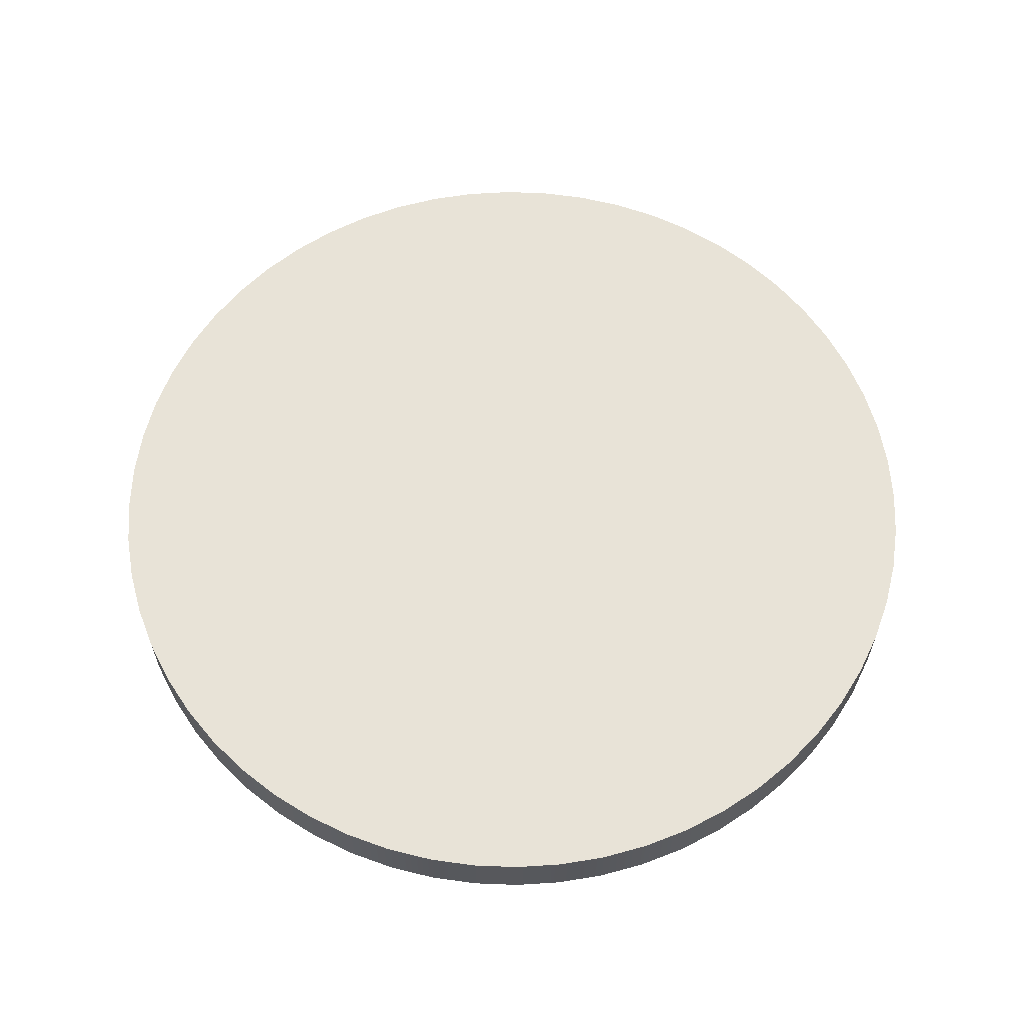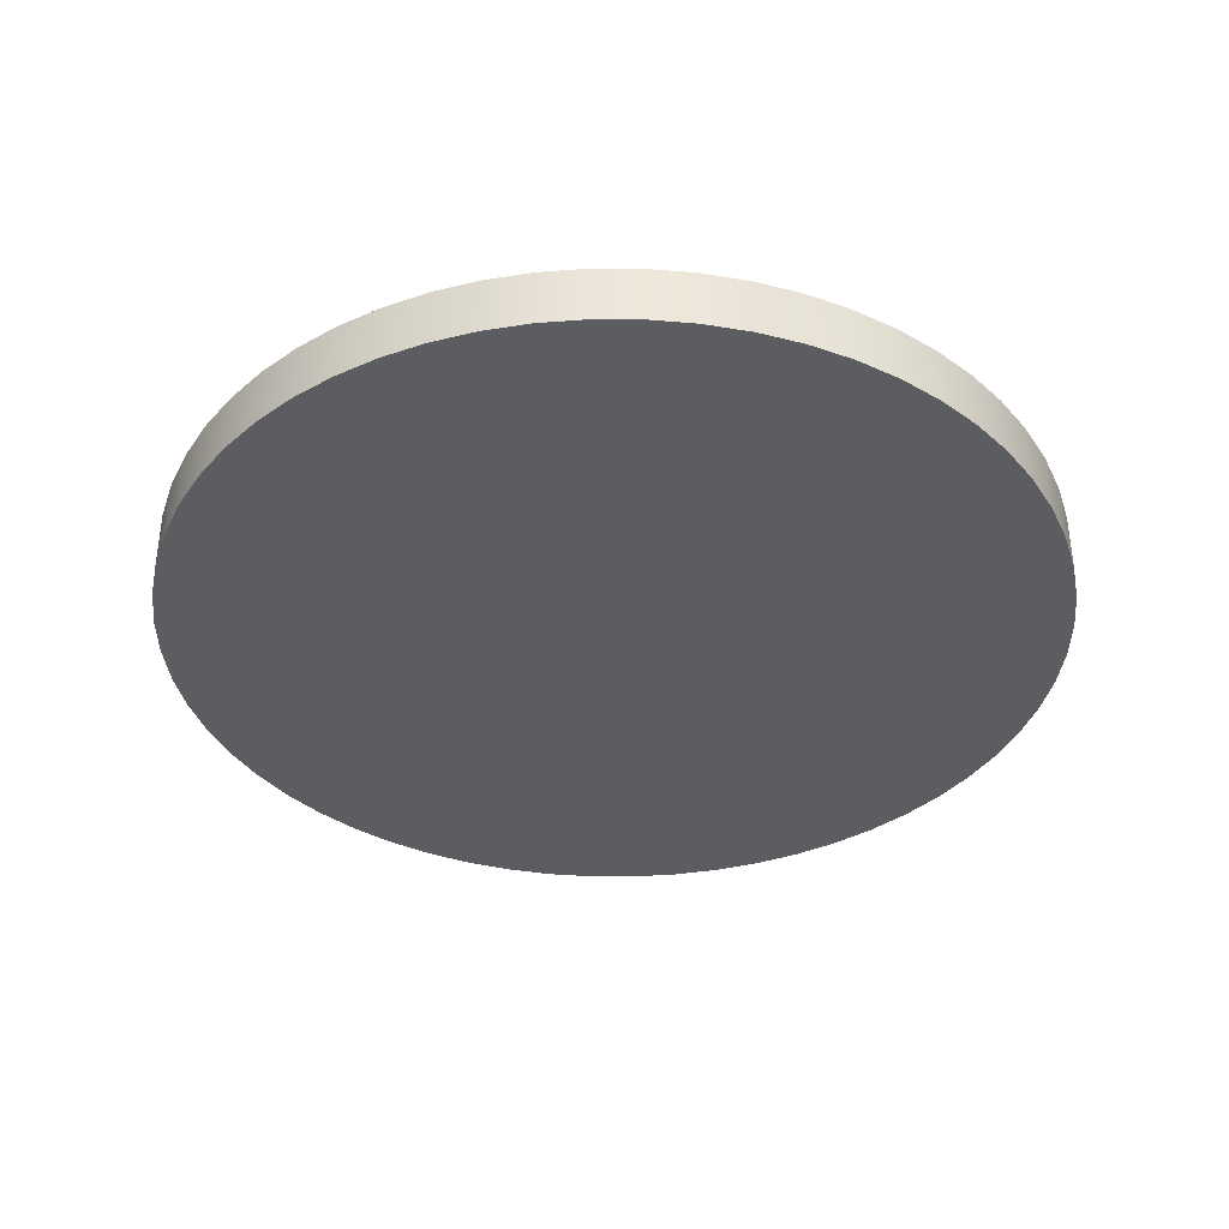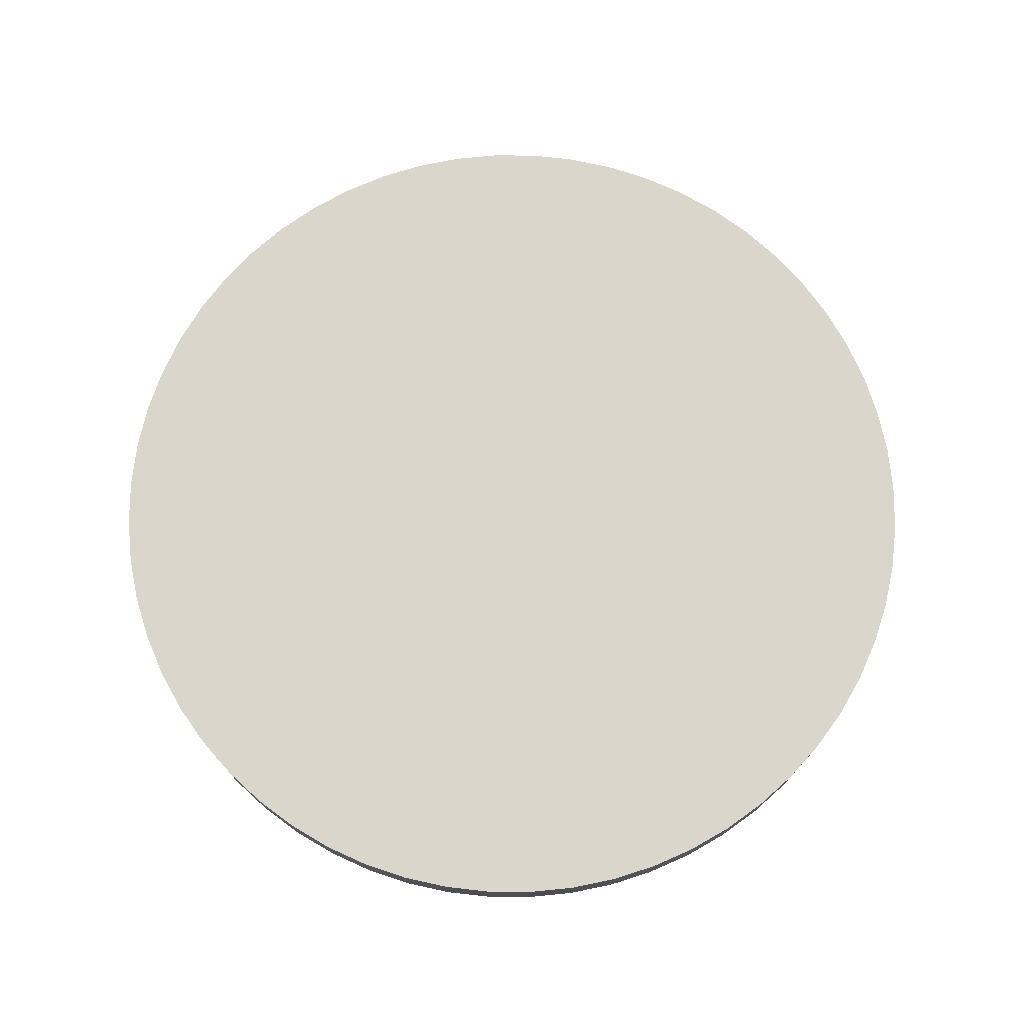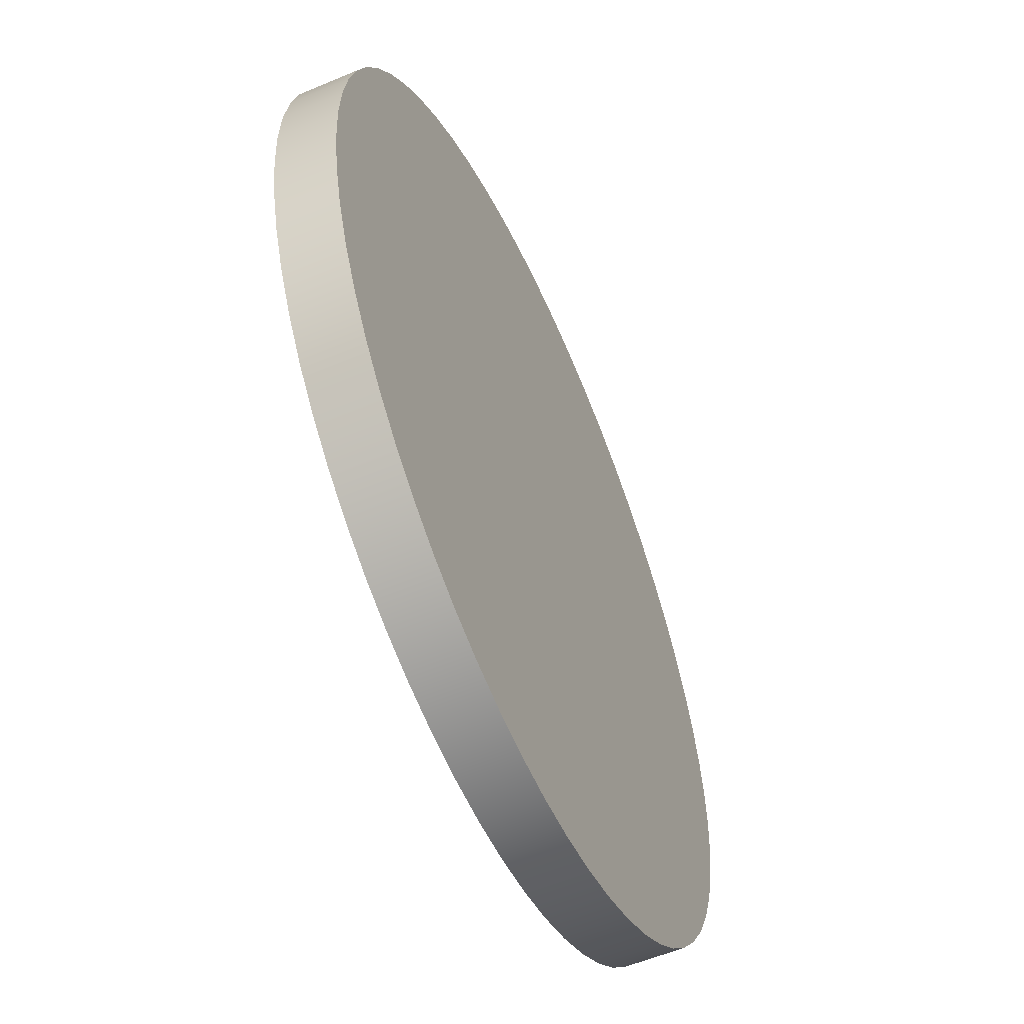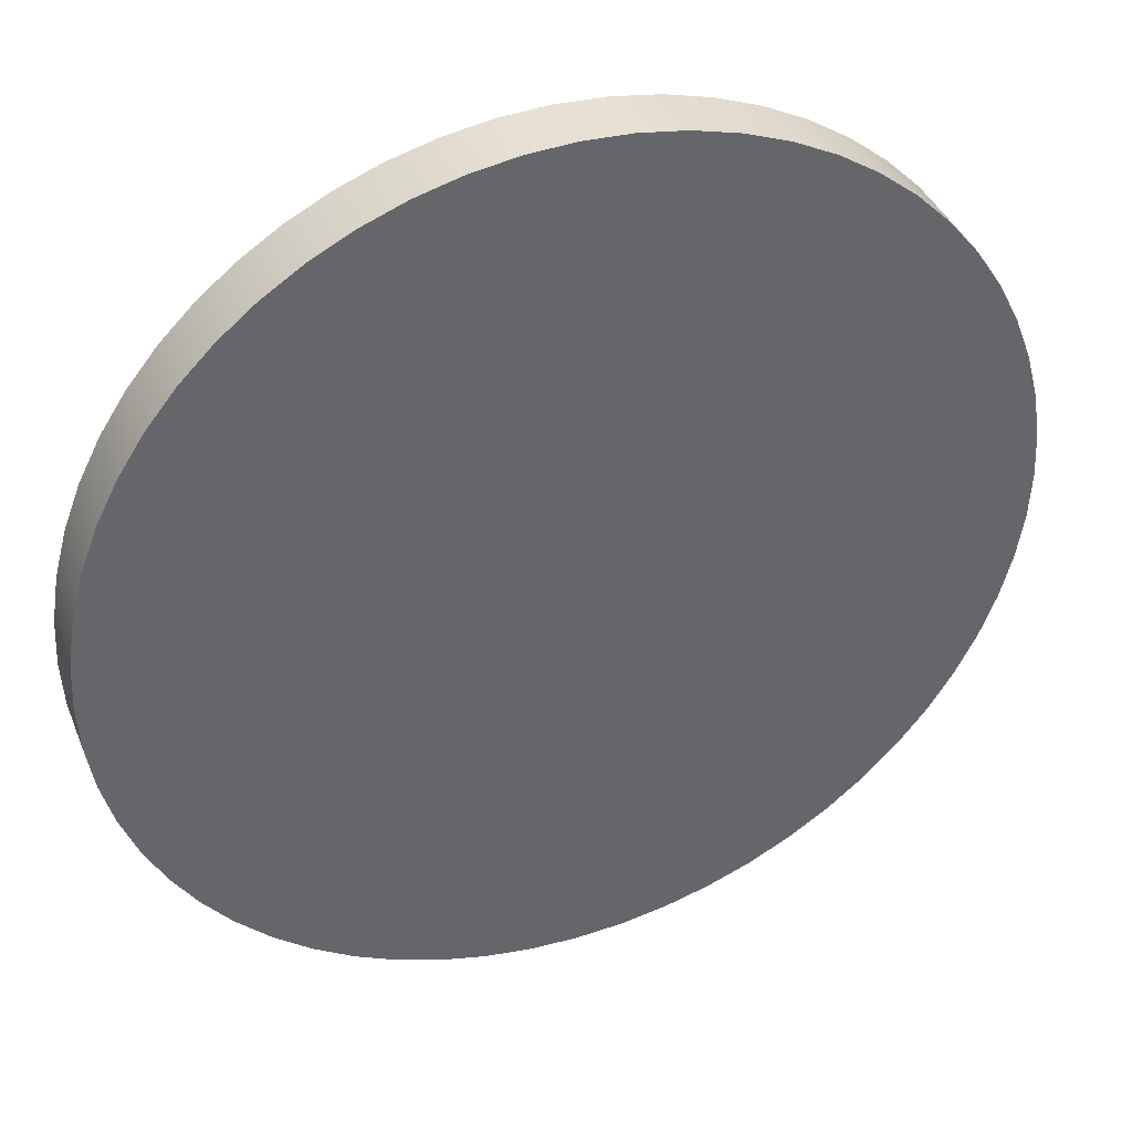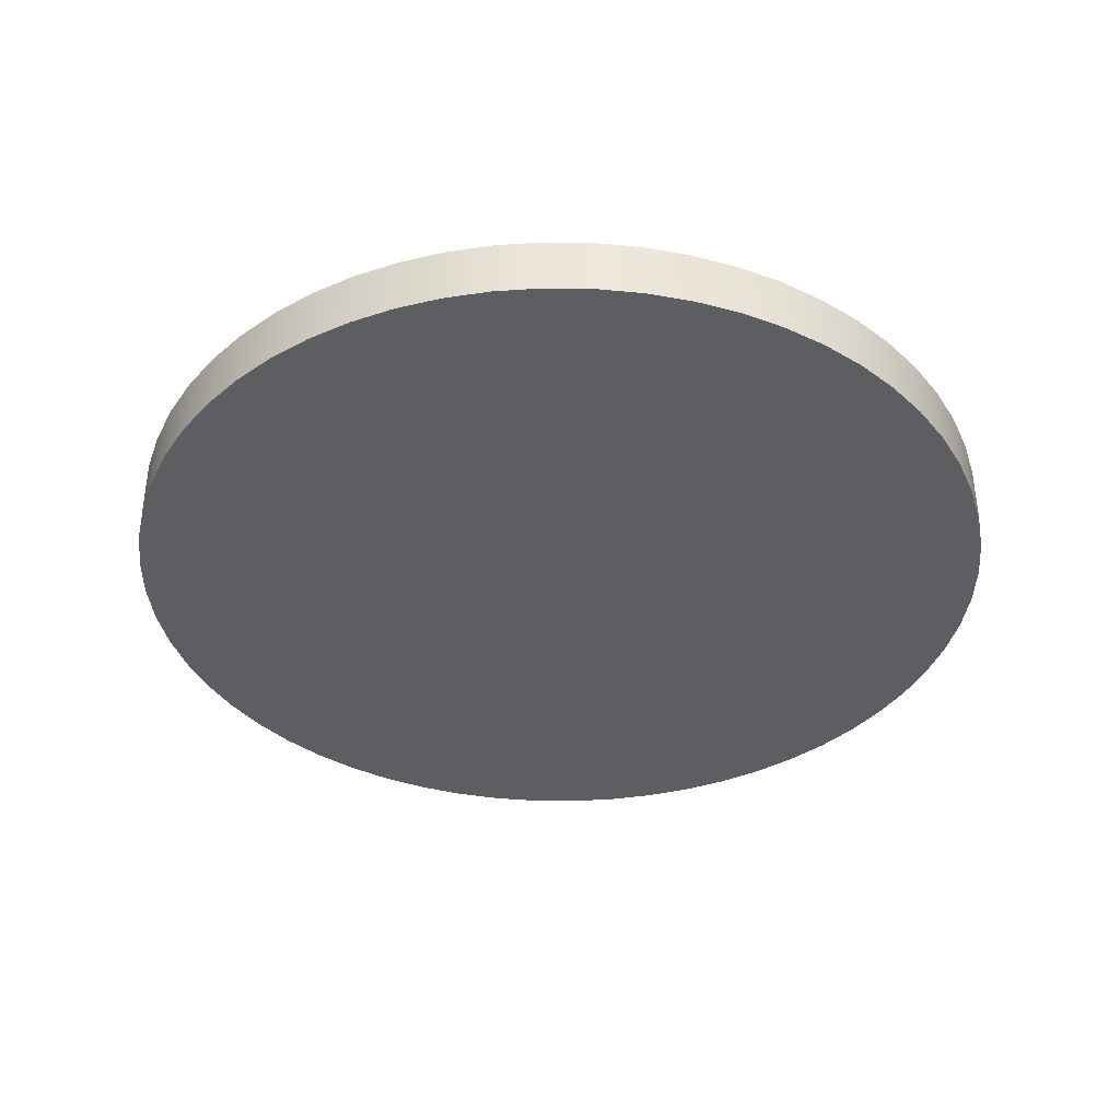
<metadata>
{"format":"obj","ext":"obj","renderer":"f3d","projection":"perspective","resolution":1024,"background":"white","views":[{"elev":61.5,"azim":137.3,"up":"+Y"},{"elev":-37.2,"azim":-93.3,"up":"+Y"},{"elev":74.1,"azim":-152.6,"up":"+Y"},{"elev":-56.6,"azim":113.8,"up":"+Z"},{"elev":39.6,"azim":159.3,"up":"+Z"},{"elev":-37.6,"azim":-28.0,"up":"+Y"}]}
</metadata>
<code>
v -6000 0 7.348e-13
v -5967 0 627.2
v -5869 0 1247
v -5706 0 1854
v -5481 0 2440
v -5196 0 3000
v -4854 0 3527
v -4459 0 4015
v -4015 0 4459
v -3527 0 4854
v -3000 0 5196
v -2440 0 5481
v -1854 0 5706
v -1247 0 5869
v -627.2 0 5967
v 3.674e-13 0 6000
v 627.2 0 5967
v 1247 0 5869
v 1854 0 5706
v 2440 0 5481
v 3000 0 5196
v 3527 0 4854
v 4015 0 4459
v 4459 0 4015
v 4854 0 3527
v 5196 0 3000
v 5481 0 2440
v 5706 0 1854
v 5869 0 1247
v 5967 0 627.2
v 6000 0 0
v 5967 0 -627.2
v 5869 0 -1247
v 5706 0 -1854
v 5481 0 -2440
v 5196 0 -3000
v 4854 0 -3527
v 4459 0 -4015
v 4015 0 -4459
v 3527 0 -4854
v 3000 0 -5196
v 2440 0 -5481
v 1854 0 -5706
v 1247 0 -5869
v 627.2 0 -5967
v 3.674e-13 0 -6000
v -627.2 0 -5967
v -1247 0 -5869
v -1854 0 -5706
v -2440 0 -5481
v -3000 0 -5196
v -3527 0 -4854
v -4015 0 -4459
v -4459 0 -4015
v -4854 0 -3527
v -5196 0 -3000
v -5481 0 -2440
v -5706 0 -1854
v -5869 0 -1247
v -5967 0 -627.2
v -6000 -800 7.348e-13
v -5967 -800 -627.2
v -5869 -800 -1247
v -5706 -800 -1854
v -5481 -800 -2440
v -5196 -800 -3000
v -4854 -800 -3527
v -4459 -800 -4015
v -4015 -800 -4459
v -3527 -800 -4854
v -3000 -800 -5196
v -2440 -800 -5481
v -1854 -800 -5706
v -1247 -800 -5869
v -627.2 -800 -5967
v 3.674e-13 -800 -6000
v 627.2 -800 -5967
v 1247 -800 -5869
v 1854 -800 -5706
v 2440 -800 -5481
v 3000 -800 -5196
v 3527 -800 -4854
v 4015 -800 -4459
v 4459 -800 -4015
v 4854 -800 -3527
v 5196 -800 -3000
v 5481 -800 -2440
v 5706 -800 -1854
v 5869 -800 -1247
v 5967 -800 -627.2
v 6000 -800 0
v 5967 -800 627.2
v 5869 -800 1247
v 5706 -800 1854
v 5481 -800 2440
v 5196 -800 3000
v 4854 -800 3527
v 4459 -800 4015
v 4015 -800 4459
v 3527 -800 4854
v 3000 -800 5196
v 2440 -800 5481
v 1854 -800 5706
v 1247 -800 5869
v 627.2 -800 5967
v 3.674e-13 -800 6000
v -627.2 -800 5967
v -1247 -800 5869
v -1854 -800 5706
v -2440 -800 5481
v -3000 -800 5196
v -3527 -800 4854
v -4015 -800 4459
v -4459 -800 4015
v -4854 -800 3527
v -5196 -800 3000
v -5481 -800 2440
v -5706 -800 1854
v -5869 -800 1247
v -5967 -800 627.2
v -6000 -800 7.348e-13
v -5967 -800 627.2
v -5869 -800 1247
v -5706 -800 1854
v -5481 -800 2440
v -5196 -800 3000
v -4854 -800 3527
v -4459 -800 4015
v -4015 -800 4459
v -3527 -800 4854
v -3000 -800 5196
v -2440 -800 5481
v -1854 -800 5706
v -1247 -800 5869
v -627.2 -800 5967
v 3.674e-13 -800 6000
v 627.2 -800 5967
v 1247 -800 5869
v 1854 -800 5706
v 2440 -800 5481
v 3000 -800 5196
v 3527 -800 4854
v 4015 -800 4459
v 4459 -800 4015
v 4854 -800 3527
v 5196 -800 3000
v 5481 -800 2440
v 5706 -800 1854
v 5869 -800 1247
v 5967 -800 627.2
v 6000 -800 0
v 5967 -800 -627.2
v 5869 -800 -1247
v 5706 -800 -1854
v 5481 -800 -2440
v 5196 -800 -3000
v 4854 -800 -3527
v 4459 -800 -4015
v 4015 -800 -4459
v 3527 -800 -4854
v 3000 -800 -5196
v 2440 -800 -5481
v 1854 -800 -5706
v 1247 -800 -5869
v 627.2 -800 -5967
v 3.674e-13 -800 -6000
v -627.2 -800 -5967
v -1247 -800 -5869
v -1854 -800 -5706
v -2440 -800 -5481
v -3000 -800 -5196
v -3527 -800 -4854
v -4015 -800 -4459
v -4459 -800 -4015
v -4854 -800 -3527
v -5196 -800 -3000
v -5481 -800 -2440
v -5706 -800 -1854
v -5869 -800 -1247
v -5967 -800 -627.2
v -6000 0 7.348e-13
v -5967 0 -627.2
v -5869 0 -1247
v -5706 0 -1854
v -5481 0 -2440
v -5196 0 -3000
v -4854 0 -3527
v -4459 0 -4015
v -4015 0 -4459
v -3527 0 -4854
v -3000 0 -5196
v -2440 0 -5481
v -1854 0 -5706
v -1247 0 -5869
v -627.2 0 -5967
v 3.674e-13 0 -6000
v 627.2 0 -5967
v 1247 0 -5869
v 1854 0 -5706
v 2440 0 -5481
v 3000 0 -5196
v 3527 0 -4854
v 4015 0 -4459
v 4459 0 -4015
v 4854 0 -3527
v 5196 0 -3000
v 5481 0 -2440
v 5706 0 -1854
v 5869 0 -1247
v 5967 0 -627.2
v 6000 0 0
v 5967 0 627.2
v 5869 0 1247
v 5706 0 1854
v 5481 0 2440
v 5196 0 3000
v 4854 0 3527
v 4459 0 4015
v 4015 0 4459
v 3527 0 4854
v 3000 0 5196
v 2440 0 5481
v 1854 0 5706
v 1247 0 5869
v 627.2 0 5967
v 3.674e-13 0 6000
v -627.2 0 5967
v -1247 0 5869
v -1854 0 5706
v -2440 0 5481
v -3000 0 5196
v -3527 0 4854
v -4015 0 4459
v -4459 0 4015
v -4854 0 3527
v -5196 0 3000
v -5481 0 2440
v -5706 0 1854
v -5869 0 1247
v -5967 0 627.2
v -6000 0 7.348e-13
v -6000 -800 7.348e-13
f 2 30 1
f 1 30 31
f 1 31 60
f 60 31 32
f 60 32 59
f 59 32 33
f 59 33 58
f 58 33 34
f 58 34 57
f 57 34 35
f 57 35 56
f 56 35 36
f 56 36 55
f 55 36 37
f 55 37 54
f 54 37 38
f 54 38 53
f 53 38 39
f 53 39 52
f 52 39 40
f 52 40 51
f 51 40 41
f 51 41 50
f 50 41 42
f 50 42 49
f 49 42 43
f 49 43 48
f 48 43 44
f 48 44 47
f 47 44 45
f 47 45 46
f 30 2 29
f 29 2 3
f 29 3 28
f 28 3 4
f 28 4 27
f 27 4 5
f 27 5 26
f 26 5 6
f 26 6 25
f 25 6 7
f 25 7 24
f 24 7 8
f 24 8 23
f 23 8 9
f 23 9 22
f 22 9 10
f 22 10 21
f 21 10 11
f 21 11 20
f 20 11 12
f 20 12 19
f 19 12 13
f 19 13 18
f 18 13 14
f 18 14 17
f 17 14 15
f 17 15 16
f 62 90 61
f 61 90 91
f 61 91 120
f 120 91 92
f 120 92 119
f 119 92 93
f 119 93 118
f 118 93 94
f 118 94 117
f 117 94 95
f 117 95 116
f 116 95 96
f 116 96 115
f 115 96 97
f 115 97 114
f 114 97 98
f 114 98 113
f 113 98 99
f 113 99 112
f 112 99 100
f 112 100 111
f 111 100 101
f 111 101 110
f 110 101 102
f 110 102 109
f 109 102 103
f 109 103 108
f 108 103 104
f 108 104 107
f 107 104 105
f 107 105 106
f 90 62 89
f 89 62 63
f 89 63 88
f 88 63 64
f 88 64 87
f 87 64 65
f 87 65 86
f 86 65 66
f 86 66 85
f 85 66 67
f 85 67 84
f 84 67 68
f 84 68 83
f 83 68 69
f 83 69 82
f 82 69 70
f 82 70 81
f 81 70 71
f 81 71 80
f 80 71 72
f 80 72 79
f 79 72 73
f 79 73 78
f 78 73 74
f 78 74 77
f 77 74 75
f 77 75 76
f 122 240 121
f 121 240 241
f 242 181 180
f 180 181 182
f 180 182 179
f 179 182 183
f 179 183 178
f 178 183 184
f 178 184 177
f 177 184 185
f 177 185 176
f 176 185 186
f 176 186 175
f 175 186 187
f 175 187 174
f 174 187 188
f 174 188 173
f 173 188 189
f 173 189 172
f 172 189 190
f 172 190 171
f 171 190 191
f 171 191 170
f 170 191 192
f 170 192 169
f 169 192 193
f 169 193 168
f 168 193 194
f 168 194 167
f 167 194 195
f 167 195 166
f 166 195 196
f 166 196 165
f 165 196 197
f 165 197 164
f 164 197 198
f 164 198 163
f 163 198 199
f 163 199 162
f 162 199 200
f 162 200 161
f 161 200 201
f 161 201 160
f 160 201 202
f 160 202 159
f 159 202 203
f 159 203 158
f 158 203 204
f 158 204 157
f 157 204 205
f 157 205 156
f 156 205 206
f 156 206 155
f 155 206 207
f 155 207 154
f 154 207 208
f 154 208 153
f 153 208 209
f 153 209 152
f 152 209 210
f 152 210 151
f 151 210 211
f 151 211 150
f 150 211 212
f 150 212 149
f 149 212 213
f 149 213 148
f 148 213 214
f 148 214 147
f 147 214 215
f 147 215 146
f 146 215 216
f 146 216 145
f 145 216 217
f 145 217 144
f 144 217 218
f 144 218 143
f 143 218 219
f 143 219 142
f 142 219 220
f 142 220 141
f 141 220 221
f 141 221 140
f 140 221 222
f 140 222 139
f 139 222 223
f 139 223 138
f 138 223 224
f 138 224 137
f 137 224 225
f 137 225 136
f 136 225 226
f 136 226 135
f 135 226 227
f 135 227 134
f 134 227 228
f 134 228 133
f 133 228 229
f 133 229 132
f 132 229 230
f 132 230 131
f 131 230 231
f 131 231 130
f 130 231 232
f 130 232 129
f 129 232 233
f 129 233 128
f 128 233 234
f 128 234 127
f 127 234 235
f 127 235 126
f 126 235 236
f 126 236 125
f 125 236 237
f 125 237 124
f 124 237 238
f 124 238 123
f 123 238 239
f 123 239 122
f 122 239 240

</code>
